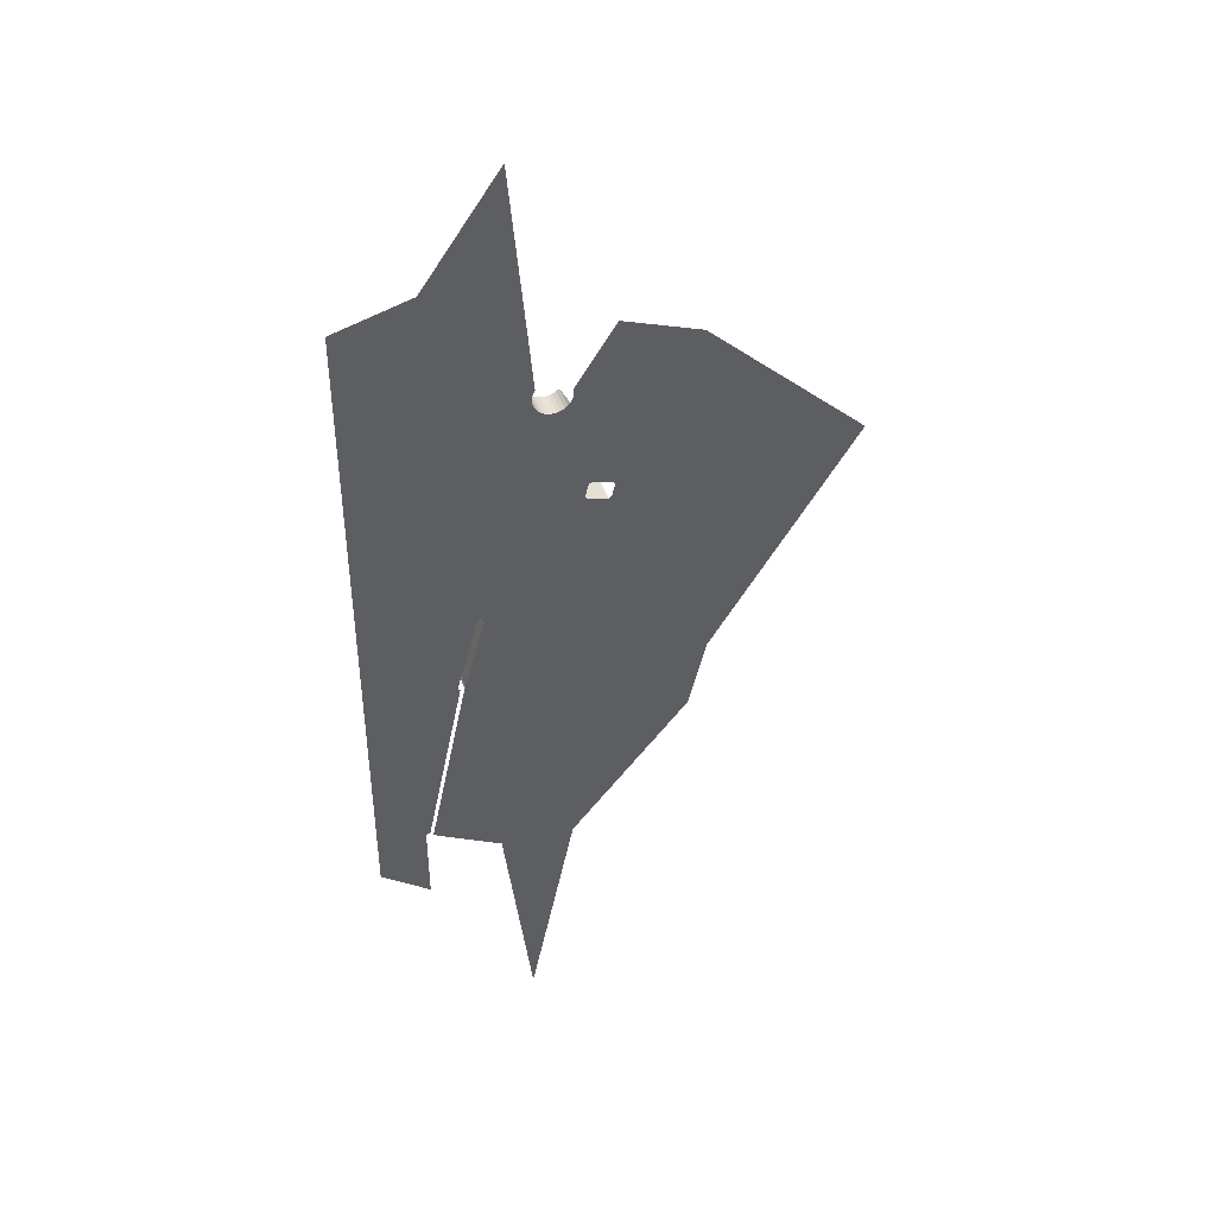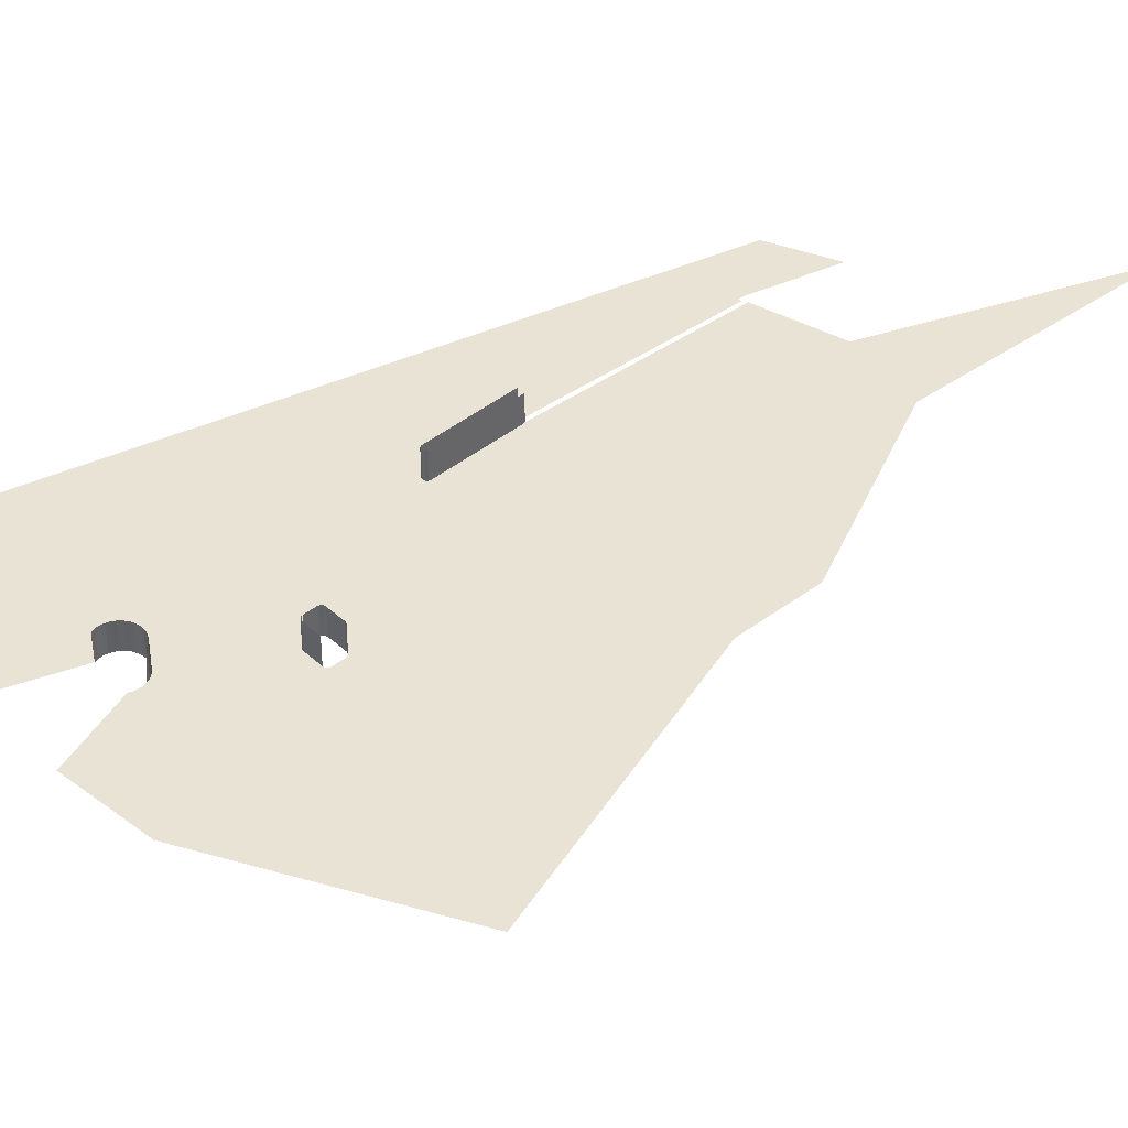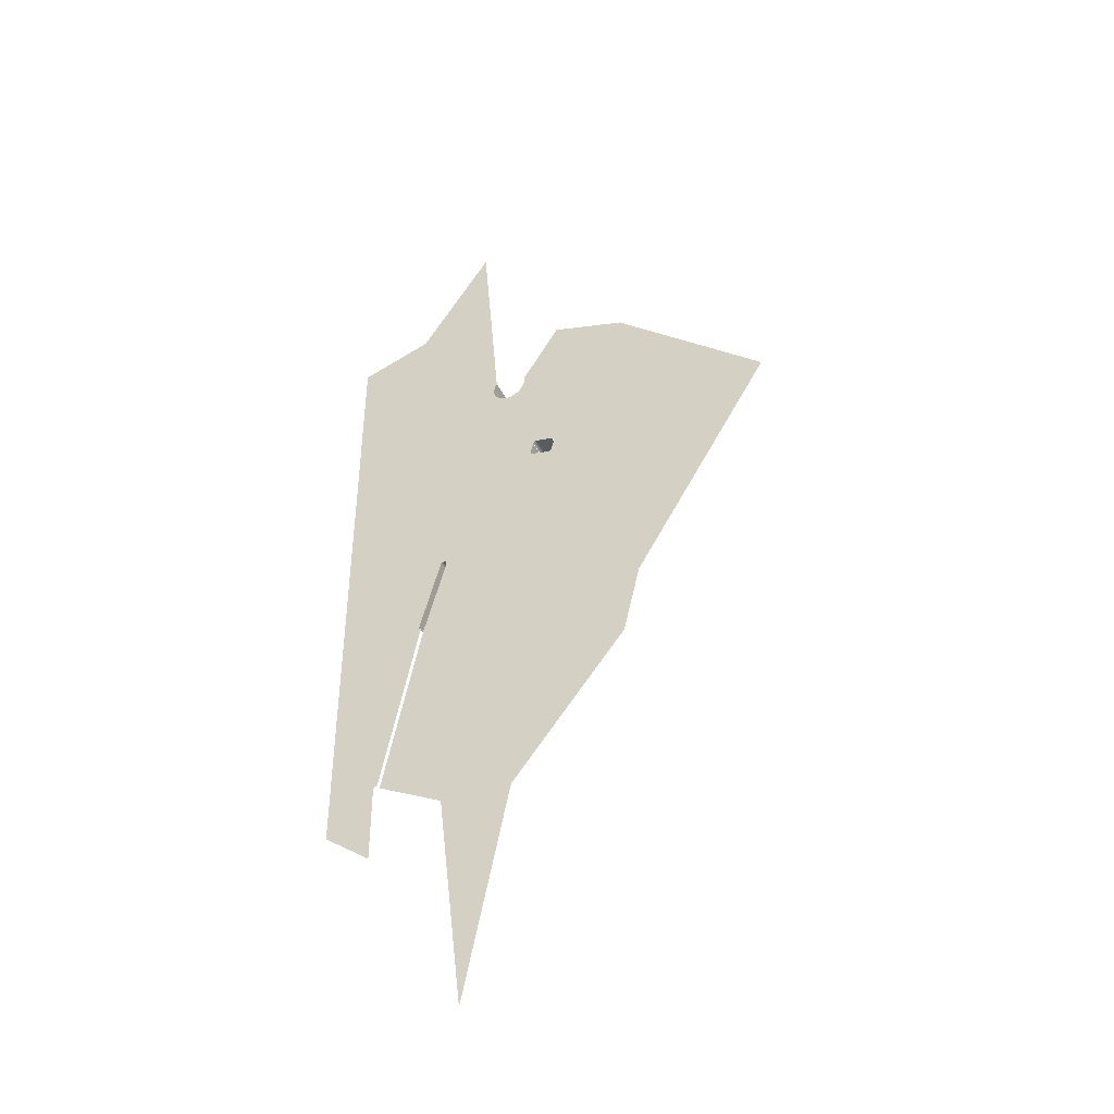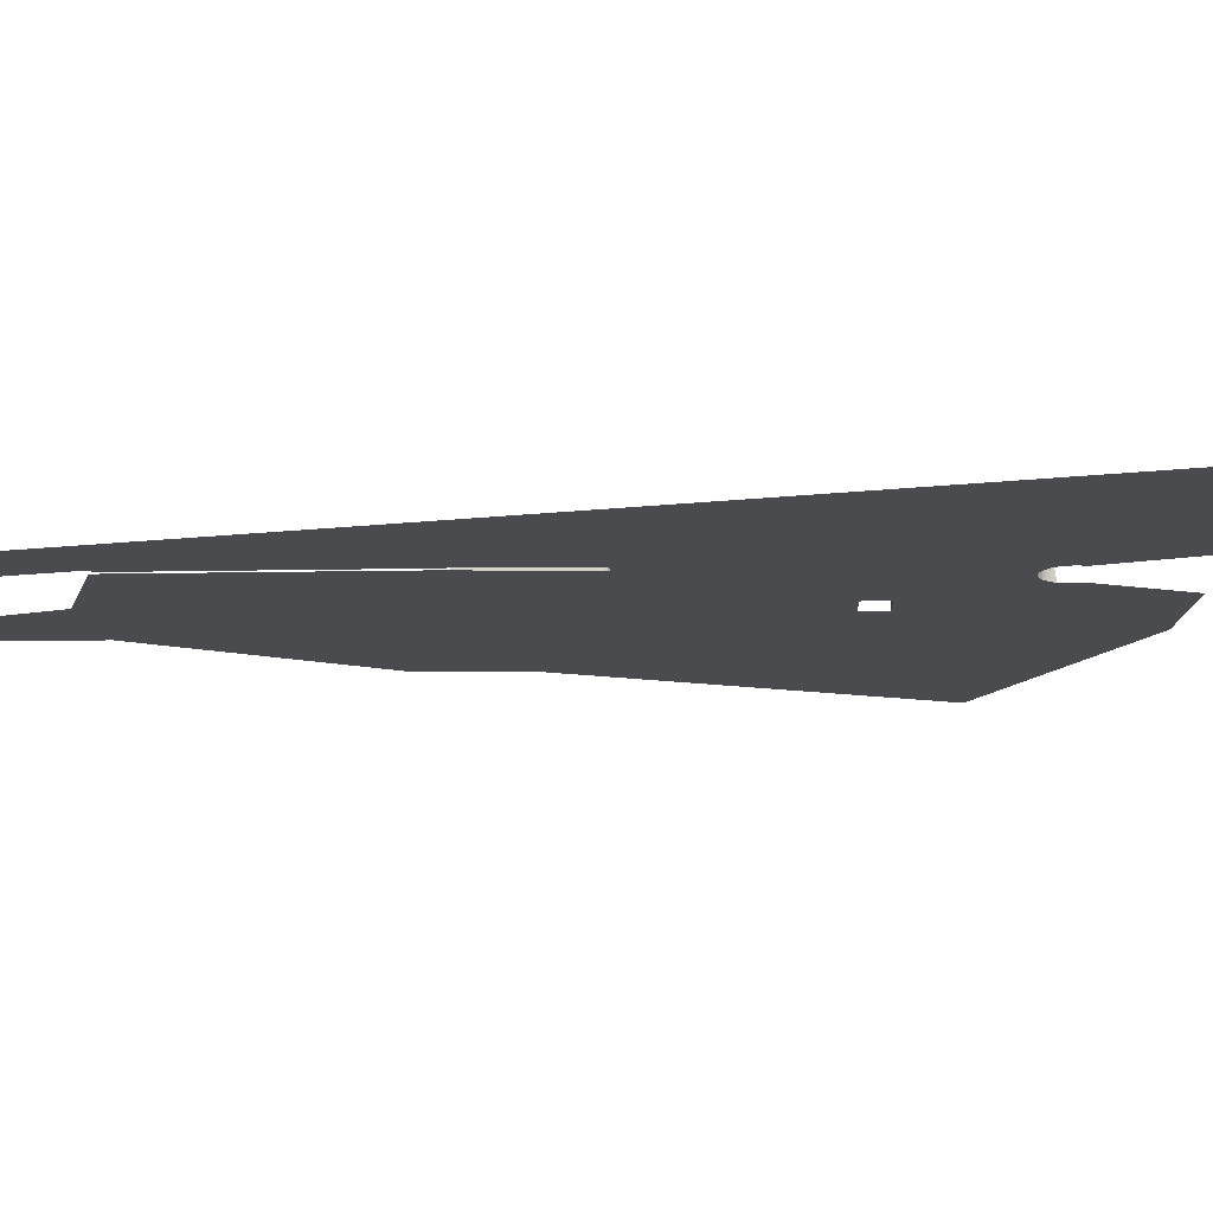
<metadata>
{"format":"obj","ext":"obj","renderer":"f3d","projection":"perspective","resolution":1024,"background":"white","views":[{"elev":43.3,"azim":161.7,"up":"+Y"},{"elev":42.0,"azim":-118.4,"up":"+Z"},{"elev":-43.3,"azim":-153.9,"up":"+Y"},{"elev":-14.3,"azim":104.3,"up":"+Z"}]}
</metadata>
<code>
o LM_L_LF2_Playfield
v 833.9 218 8.944e-05
v 823.8 254.7 8.728e-05
v 807.7 -0 8.484e-05
v 763.4 213.6 8.019e-05
v 807.7 -0 8.484e-05
v 823.8 255.6 8.728e-05
v 823.8 255.6 8.728e-05
v 807.7 -0 8.484e-05
v 823.8 254.7 8.728e-05
v 952 427.3 0.0001
v 905.5 177.7 9.404e-05
v 952 213.6 0.0001
v 952 427.3 0.0001
v 905.7 253.7 9.404e-05
v 905.5 177.7 9.404e-05
v 905.3 255.5 9.404e-05
v 905.7 253.7 9.404e-05
v 952 427.3 0.0001
v 860.1 436.1 9.404e-05
v 833.9 218 8.944e-05
v 898.9 253.7 9.404e-05
v 904.3 256.8 9.404e-05
v 905.3 255.5 9.404e-05
v 952 427.3 0.0001
v 902.9 257.3 9.404e-05
v 904.3 256.8 9.404e-05
v 952 427.3 0.0001
v 901.7 257.3 9.404e-05
v 902.9 257.3 9.404e-05
v 952 427.3 0.0001
v 833.9 218 8.944e-05
v 860.1 436.1 9.404e-05
v 823.8 254.7 8.728e-05
v 719.1 427.3 7.554e-05
v 763.4 213.6 8.019e-05
v 823.8 255.6 8.728e-05
v 823.8 254.7 8.728e-05
v 839.9 509.4 8.972e-05
v 823.8 255.6 8.728e-05
v 763.4 213.6 8.019e-05
v 719.1 427.3 7.554e-05
v 650.5 350.8 6.902e-05
v 901.7 257.3 9.404e-05
v 952 427.3 0.0001
v 864.9 433.7 9.404e-05
v 898.9 253.7 9.404e-05
v 861 434.5 9.404e-05
v 860.1 436.1 9.404e-05
v 860.1 436.1 9.404e-05
v 839.9 509.4 8.972e-05
v 823.8 254.7 8.728e-05
v 839.8 511.2 8.972e-05
v 719.1 427.3 7.554e-05
v 823.8 255.6 8.728e-05
v 861 434.5 23.53
v 860.1 436.1 23.53
v 860.1 436.1 9.404e-05
v 866.7 437.9 23.53
v 866.8 436.1 23.53
v 866.8 436.1 9.404e-05
v 633.9 419.4 6.557e-05
v 650.5 350.8 6.902e-05
v 719.1 427.3 7.554e-05
v 861 434.5 9.404e-05
v 861 434.5 23.53
v 860.1 436.1 9.404e-05
v 952 427.3 0.0001
v 866.2 434.5 9.404e-05
v 864.9 433.7 9.404e-05
v 952 427.3 0.0001
v 866.8 436.1 9.404e-05
v 866.2 434.5 9.404e-05
v 866.7 437.9 9.404e-05
v 866.7 437.9 23.53
v 866.8 436.1 9.404e-05
v 866.7 437.9 9.404e-05
v 866.8 436.1 9.404e-05
v 952 427.3 0.0001
v 839.9 509.4 8.972e-05
v 839.8 511.2 8.972e-05
v 823.8 255.6 8.728e-05
v 846.5 511.2 23.53
v 866.7 437.9 23.53
v 866.7 437.9 9.404e-05
v 860.1 436.1 9.404e-05
v 860.1 436.1 23.53
v 839.9 509.4 8.972e-05
v 846.5 511.2 8.972e-05
v 866.7 437.9 9.404e-05
v 952 427.3 0.0001
v 860.1 436.1 23.53
v 839.9 509.4 23.53
v 839.9 509.4 8.972e-05
v 846.5 511.2 8.972e-05
v 846.5 511.2 23.53
v 866.7 437.9 9.404e-05
v 839.9 509.4 23.53
v 839.8 511.2 23.53
v 839.8 511.2 8.972e-05
v 845.7 512.8 23.53
v 846.5 511.2 23.53
v 846.5 511.2 8.972e-05
v 839.8 511.2 23.53
v 840.5 512.8 23.53
v 840.5 512.8 8.972e-05
v 844.3 513.8 23.53
v 845.7 512.8 23.53
v 845.7 512.8 8.972e-05
v 840.5 512.8 23.53
v 841.7 513.6 23.53
v 841.7 513.6 8.972e-05
v 842.8 513.9 23.53
v 844.3 513.8 23.53
v 844.3 513.8 8.972e-05
v 841.7 513.6 23.53
v 842.8 513.9 23.53
v 842.8 513.9 8.972e-05
v 839.9 509.4 8.972e-05
v 839.9 509.4 23.53
v 839.8 511.2 8.972e-05
v 845.7 512.8 8.972e-05
v 845.7 512.8 23.53
v 846.5 511.2 8.972e-05
v 839.8 511.2 8.972e-05
v 839.8 511.2 23.53
v 840.5 512.8 8.972e-05
v 844.3 513.8 8.972e-05
v 840.5 512.8 8.972e-05
v 840.5 512.8 23.53
v 841.7 513.6 8.972e-05
v 842.8 513.9 8.972e-05
v 841.7 513.6 8.972e-05
v 841.7 513.6 23.53
v 842.8 513.9 8.972e-05
v 846.5 511.2 8.972e-05
v 952 427.3 0.0001
v 952 638.3 0.0001
v 633.9 419.4 6.557e-05
v 719.1 427.3 7.554e-05
v 719.1 638.3 7.554e-05
v 719.1 427.3 7.554e-05
v 839.8 511.2 8.972e-05
v 729 619.1 7.635e-05
v 846.5 511.2 8.972e-05
v 952 638.3 0.0001
v 845.7 512.8 8.972e-05
v 844.3 513.8 8.972e-05
v 845.7 512.8 8.972e-05
v 879.9 638.3 9.242e-05
v 842.8 513.9 8.972e-05
v 844.3 513.8 8.972e-05
v 879.9 638.3 9.242e-05
v 839.8 511.2 8.972e-05
v 840.5 512.8 8.972e-05
v 745.3 623.2 7.851e-05
v 840.5 512.8 8.972e-05
v 841.7 513.6 8.972e-05
v 807.7 638.3 8.484e-05
v 841.7 513.6 8.972e-05
v 842.8 513.9 8.972e-05
v 807.7 638.3 8.484e-05
v 719.1 427.3 7.554e-05
v 729 619.1 7.635e-05
v 727.1 619.2 7.549e-05
v 719.1 427.3 7.554e-05
v 727.1 619.2 7.549e-05
v 725.5 620.1 7.549e-05
v 719.1 427.3 7.554e-05
v 725.5 620.1 7.549e-05
v 724.5 621.8 7.549e-05
v 719.1 638.3 7.554e-05
v 719.1 427.3 7.554e-05
v 724.5 621.8 7.549e-05
v 845.7 512.8 8.972e-05
v 952 638.3 0.0001
v 879.9 638.3 9.242e-05
v 496.5 638.3 5.215e-05
v 633.9 419.4 6.557e-05
v 719.1 638.3 7.554e-05
v 839.8 511.2 8.972e-05
v 745.3 623.2 7.851e-05
v 729 619.1 7.635e-05
v 842.8 513.9 8.972e-05
v 879.9 638.3 9.242e-05
v 807.7 638.3 8.484e-05
v 840.5 512.8 8.972e-05
v 746.9 624.2 7.851e-05
v 745.3 623.2 7.851e-05
v 840.5 512.8 8.972e-05
v 807.7 638.3 8.484e-05
v 746.9 624.2 7.851e-05
v 729 619.1 23.53
v 727.1 619.2 23.53
v 729 619.1 7.635e-05
v 745.3 623.2 23.53
v 729 619.1 23.53
v 729 619.1 7.635e-05
v 746.9 624.2 23.53
v 745.3 623.2 23.53
v 745.3 623.2 7.851e-05
v 747.9 625.8 23.53
v 746.9 624.2 23.53
v 746.9 624.2 7.851e-05
v 747.9 627.7 23.53
v 747.9 625.8 23.53
v 747.9 625.8 7.851e-05
v 745.3 637.9 23.53
v 747.9 627.7 23.53
v 747.9 627.7 7.851e-05
v 727.1 619.2 23.53
v 727.1 619.2 7.549e-05
v 729 619.1 7.635e-05
v 745.3 623.2 7.851e-05
v 745.3 623.2 23.53
v 729 619.1 7.635e-05
v 746.9 624.2 7.851e-05
v 746.9 624.2 23.53
v 745.3 623.2 7.851e-05
v 747.9 625.8 7.851e-05
v 747.9 625.8 23.53
v 746.9 624.2 7.851e-05
v 747.9 627.7 7.851e-05
v 747.9 627.7 23.53
v 747.9 625.8 7.851e-05
v 744.4 639.5 23.53
v 745.1 638.3 23.53
v 745.1 638.3 7.827e-05
v 742.8 640.5 23.53
v 744.4 639.5 23.53
v 744.4 639.5 7.635e-05
v 732.1 638.3 7.69e-05
v 724.6 636.4 23.53
v 740.9 640.5 23.53
v 740.9 640.5 23.53
v 742.8 640.5 23.53
v 742.8 640.5 7.635e-05
v 745.3 637.9 7.851e-05
v 745.3 637.9 23.53
v 747.9 627.7 7.851e-05
v 746.9 624.2 7.851e-05
v 807.7 638.3 8.484e-05
v 747.9 625.8 7.851e-05
v 747.9 625.8 7.851e-05
v 807.7 638.3 8.484e-05
v 747.9 627.7 7.851e-05
v 744.4 639.5 7.635e-05
v 744.4 639.5 23.53
v 745.1 638.3 7.827e-05
v 732.1 638.3 7.69e-05
v 724.6 636.4 7.635e-05
v 724.6 636.4 23.53
v 742.8 640.5 7.635e-05
v 740.9 640.5 23.53
v 740.9 640.5 7.635e-05
v 732.1 638.3 7.69e-05
v 740.9 640.5 7.635e-05
v 747.9 627.7 7.851e-05
v 807.7 638.3 8.484e-05
v 745.3 637.9 7.851e-05
v 719.1 638.3 7.554e-05
v 724.5 621.8 7.549e-05
v 722 632 7.549e-05
v 807.7 638.3 8.484e-05
v 745.1 638.3 7.827e-05
v 745.3 637.9 7.851e-05
v 744.4 639.5 7.635e-05
v 745.1 638.3 7.827e-05
v 807.7 638.3 8.484e-05
v 722 632 7.549e-05
v 722 633.9 7.549e-05
v 719.1 638.3 7.554e-05
v 722 633.9 7.549e-05
v 723 635.5 7.635e-05
v 719.1 638.3 7.554e-05
v 723 635.5 7.635e-05
v 724.6 636.4 7.635e-05
v 719.1 638.3 7.554e-05
v 724.6 636.4 7.635e-05
v 732.1 638.3 7.69e-05
v 719.1 638.3 7.554e-05
v 740.9 640.5 7.635e-05
v 719.1 638.3 7.554e-05
v 732.1 638.3 7.69e-05
v 879.9 638.3 9.242e-05
v 792.1 738.8 8.196e-05
v 807.7 638.3 8.484e-05
v 774.5 721.2 7.765e-05
v 744.4 639.5 7.635e-05
v 807.7 638.3 8.484e-05
v 952 638.3 0.0001
v 879.9 800.5 9.242e-05
v 879.9 638.3 9.242e-05
v 771 721.5 7.765e-05
v 742.8 640.5 7.635e-05
v 744.4 639.5 7.635e-05
v 764.7 724.1 7.765e-05
v 740.9 640.5 7.635e-05
v 742.8 640.5 7.635e-05
v 762 726.3 7.765e-05
v 719.1 638.3 7.554e-05
v 740.9 640.5 7.635e-05
v 807.7 638.3 8.484e-05
v 777.9 721.5 8.023e-05
v 774.5 721.2 7.765e-05
v 807.7 638.3 8.484e-05
v 781.2 722.5 8.023e-05
v 777.9 721.5 8.023e-05
v 807.7 638.3 8.484e-05
v 784.3 724.1 8.282e-05
v 781.2 722.5 8.023e-05
v 807.7 638.3 8.484e-05
v 786.9 726.3 8.196e-05
v 784.3 724.1 8.282e-05
v 807.7 638.3 8.484e-05
v 789.1 729 8.196e-05
v 786.9 726.3 8.196e-05
v 774.5 721.2 7.765e-05
v 771 721.5 7.765e-05
v 744.4 639.5 7.635e-05
v 807.7 638.3 8.484e-05
v 790.7 732 8.196e-05
v 789.1 729 8.196e-05
v 771 721.5 7.765e-05
v 767.7 722.5 7.765e-05
v 742.8 640.5 7.635e-05
v 767.7 722.5 7.765e-05
v 764.7 724.1 7.765e-05
v 742.8 640.5 7.635e-05
v 807.7 638.3 8.484e-05
v 791.7 735.3 8.196e-05
v 790.7 732 8.196e-05
v 879.9 638.3 9.242e-05
v 791.7 742.2 8.196e-05
v 792.1 738.8 8.196e-05
v 777.9 721.5 23.53
v 774.5 721.2 23.53
v 777.9 721.5 8.023e-05
v 781.2 722.5 23.53
v 777.9 721.5 23.53
v 777.9 721.5 8.023e-05
v 774.5 721.2 23.53
v 771 721.5 23.53
v 771 721.5 7.765e-05
v 764.7 724.1 7.765e-05
v 762 726.3 7.765e-05
v 740.9 640.5 7.635e-05
v 784.3 724.1 23.53
v 781.2 722.5 23.53
v 784.3 724.1 8.282e-05
v 807.7 638.3 8.484e-05
v 792.1 738.8 8.196e-05
v 791.7 735.3 8.196e-05
v 496.5 638.3 5.215e-05
v 719.1 638.3 7.554e-05
v 645.5 774.5 6.796e-05
v 771 721.5 23.53
v 767.7 722.5 23.53
v 767.7 722.5 7.765e-05
v 786.9 726.3 23.53
v 784.3 724.1 23.53
v 784.3 724.1 8.282e-05
v 879.9 638.3 9.242e-05
v 790.7 745.5 8.196e-05
v 791.7 742.2 8.196e-05
v 762 726.3 7.765e-05
v 759.8 729 7.765e-05
v 719.1 638.3 7.554e-05
v 767.7 722.5 23.53
v 764.7 724.1 23.53
v 764.7 724.1 7.765e-05
v 789.1 729 23.53
v 786.9 726.3 23.53
v 786.9 726.3 8.196e-05
v 759.8 729 7.765e-05
v 758.2 732 7.765e-05
v 719.1 638.3 7.554e-05
v 764.7 724.1 23.53
v 762 726.3 23.53
v 762 726.3 7.765e-05
v 790.7 732 23.53
v 789.1 729 23.53
v 789.1 729 8.196e-05
v 758.2 732 7.765e-05
v 757.2 735.3 7.765e-05
v 719.1 638.3 7.554e-05
v 791.7 735.3 23.53
v 790.7 732 23.53
v 790.7 732 8.196e-05
v 757.2 735.3 7.765e-05
v 756.9 738.8 7.765e-05
v 719.1 638.3 7.554e-05
v 774.5 721.2 23.53
v 774.5 721.2 7.765e-05
v 777.9 721.5 8.023e-05
v 781.2 722.5 8.023e-05
v 774.5 721.2 7.765e-05
v 774.5 721.2 23.53
v 771 721.5 7.765e-05
v 757.2 742.2 7.765e-05
v 719.1 638.3 7.554e-05
v 756.9 738.8 7.765e-05
v 781.2 722.5 23.53
v 781.2 722.5 8.023e-05
v 784.3 724.1 8.282e-05
v 771 721.5 7.765e-05
v 771 721.5 23.53
v 767.7 722.5 7.765e-05
v 792.1 738.8 23.53
v 791.7 735.3 23.53
v 791.7 735.3 8.196e-05
v 786.9 726.3 8.196e-05
v 786.9 726.3 23.53
v 784.3 724.1 8.282e-05
v 767.7 722.5 7.765e-05
v 767.7 722.5 23.53
v 764.7 724.1 7.765e-05
v 789.1 729 8.196e-05
v 789.1 729 23.53
v 786.9 726.3 8.196e-05
v 791.7 742.2 23.53
v 792.1 738.8 23.53
v 792.1 738.8 8.196e-05
v 764.7 724.1 7.765e-05
v 764.7 724.1 23.53
v 762 726.3 7.765e-05
v 879.9 638.3 9.242e-05
v 843.8 800.5 8.863e-05
v 790.7 745.5 8.196e-05
v 790.7 732 8.196e-05
v 762 726.3 7.765e-05
v 762 726.3 23.53
v 759.8 729 7.765e-05
v 790.7 745.5 23.53
v 791.7 742.2 23.53
v 791.7 742.2 8.196e-05
v 791.7 735.3 8.196e-05
v 791.7 735.3 23.53
v 790.7 732 8.196e-05
v 789.1 748.6 23.53
v 790.7 745.5 23.53
v 790.7 745.5 8.196e-05
v 792.1 738.8 8.196e-05
v 792.1 738.8 23.53
v 791.7 735.3 8.196e-05
v 791.7 742.2 8.196e-05
v 791.7 742.2 23.53
v 792.1 738.8 8.196e-05
v 879.9 800.5 9.242e-05
v 843.8 800.5 8.863e-05
v 879.9 638.3 9.242e-05
v 790.7 745.5 8.196e-05
v 790.7 745.5 23.53
v 791.7 742.2 8.196e-05
v 719.1 638.3 7.554e-05
v 757.2 742.2 7.765e-05
v 719.1 800.5 7.554e-05
v 789.1 748.6 8.196e-05
v 879.9 859.7 9.242e-05
v 879.9 800.5 9.242e-05
v 952 638.3 0.0001
v 645.5 774.5 6.796e-05
v 719.1 638.3 7.554e-05
v 719.1 800.5 7.554e-05
v 879.9 859.7 9.242e-05
v 952 638.3 0.0001
v 952 839.1 0.0001
v 807.7 962.6 8.484e-05
v 789.1 748.6 8.196e-05
v 790.7 745.5 8.196e-05
v 843.8 800.5 8.863e-05
v 807.7 962.6 8.484e-05
v 790.7 745.5 8.196e-05
v 807.7 962.6 8.484e-05
v 843.8 800.5 8.863e-05
v 879.9 800.5 9.242e-05
v 879.9 800.5 9.242e-05
v 879.9 859.7 9.242e-05
v 807.7 962.6 8.484e-05
f 3 2 1
f 6 5 4
f 9 8 7
f 12 11 10
f 15 14 13
f 18 17 16
f 21 20 19
f 24 23 22
f 27 26 25
f 30 29 28
f 33 32 31
f 36 35 34
f 39 38 37
f 42 41 40
f 45 44 43
f 48 47 46
f 51 50 49
f 54 53 52
f 57 56 55
f 60 59 58
f 63 62 61
f 66 65 64
f 69 68 67
f 72 71 70
f 75 74 73
f 78 77 76
f 81 80 79
f 84 83 82
f 87 86 85
f 90 89 88
f 93 92 91
f 96 95 94
f 99 98 97
f 102 101 100
f 105 104 103
f 108 107 106
f 111 110 109
f 114 113 112
f 117 116 115
f 120 119 118
f 123 122 121
f 126 125 124
f 108 106 127
f 130 129 128
f 114 112 131
f 134 133 132
f 137 136 135
f 140 139 138
f 143 142 141
f 146 145 144
f 149 148 147
f 152 151 150
f 155 154 153
f 158 157 156
f 161 160 159
f 164 163 162
f 167 166 165
f 170 169 168
f 173 172 171
f 176 175 174
f 179 178 177
f 182 181 180
f 185 184 183
f 188 187 186
f 191 190 189
f 194 193 192
f 197 196 195
f 200 199 198
f 203 202 201
f 206 205 204
f 209 208 207
f 212 211 210
f 215 214 213
f 218 217 216
f 221 220 219
f 224 223 222
f 227 226 225
f 230 229 228
f 233 232 231
f 236 235 234
f 239 238 237
f 242 241 240
f 245 244 243
f 248 247 246
f 251 250 249
f 230 228 252
f 255 254 253
f 236 234 256
f 259 258 257
f 262 261 260
f 265 264 263
f 268 267 266
f 271 270 269
f 274 273 272
f 277 276 275
f 280 279 278
f 283 282 281
f 286 285 284
f 289 288 287
f 292 291 290
f 295 294 293
f 298 297 296
f 301 300 299
f 304 303 302
f 307 306 305
f 310 309 308
f 313 312 311
f 316 315 314
f 319 318 317
f 322 321 320
f 325 324 323
f 328 327 326
f 331 330 329
f 334 333 332
f 337 336 335
f 340 339 338
f 343 342 341
f 346 345 344
f 349 348 347
f 352 351 350
f 355 354 353
f 358 357 356
f 361 360 359
f 364 363 362
f 367 366 365
f 370 369 368
f 373 372 371
f 376 375 374
f 379 378 377
f 382 381 380
f 385 384 383
f 388 387 386
f 391 390 389
f 394 393 392
f 340 338 395
f 398 397 396
f 401 400 399
f 404 403 402
f 407 406 405
f 410 409 408
f 413 412 411
f 416 415 414
f 419 418 417
f 422 421 420
f 425 424 423
f 428 427 426
f 382 380 429
f 432 431 430
f 435 434 433
f 438 437 436
f 441 440 439
f 444 443 442
f 447 446 445
f 450 449 448
f 453 452 451
f 456 455 454
f 441 439 457
f 460 459 458
f 463 462 461
f 466 465 464
f 469 468 467
f 472 471 470
f 475 474 473
f 478 477 476

</code>
